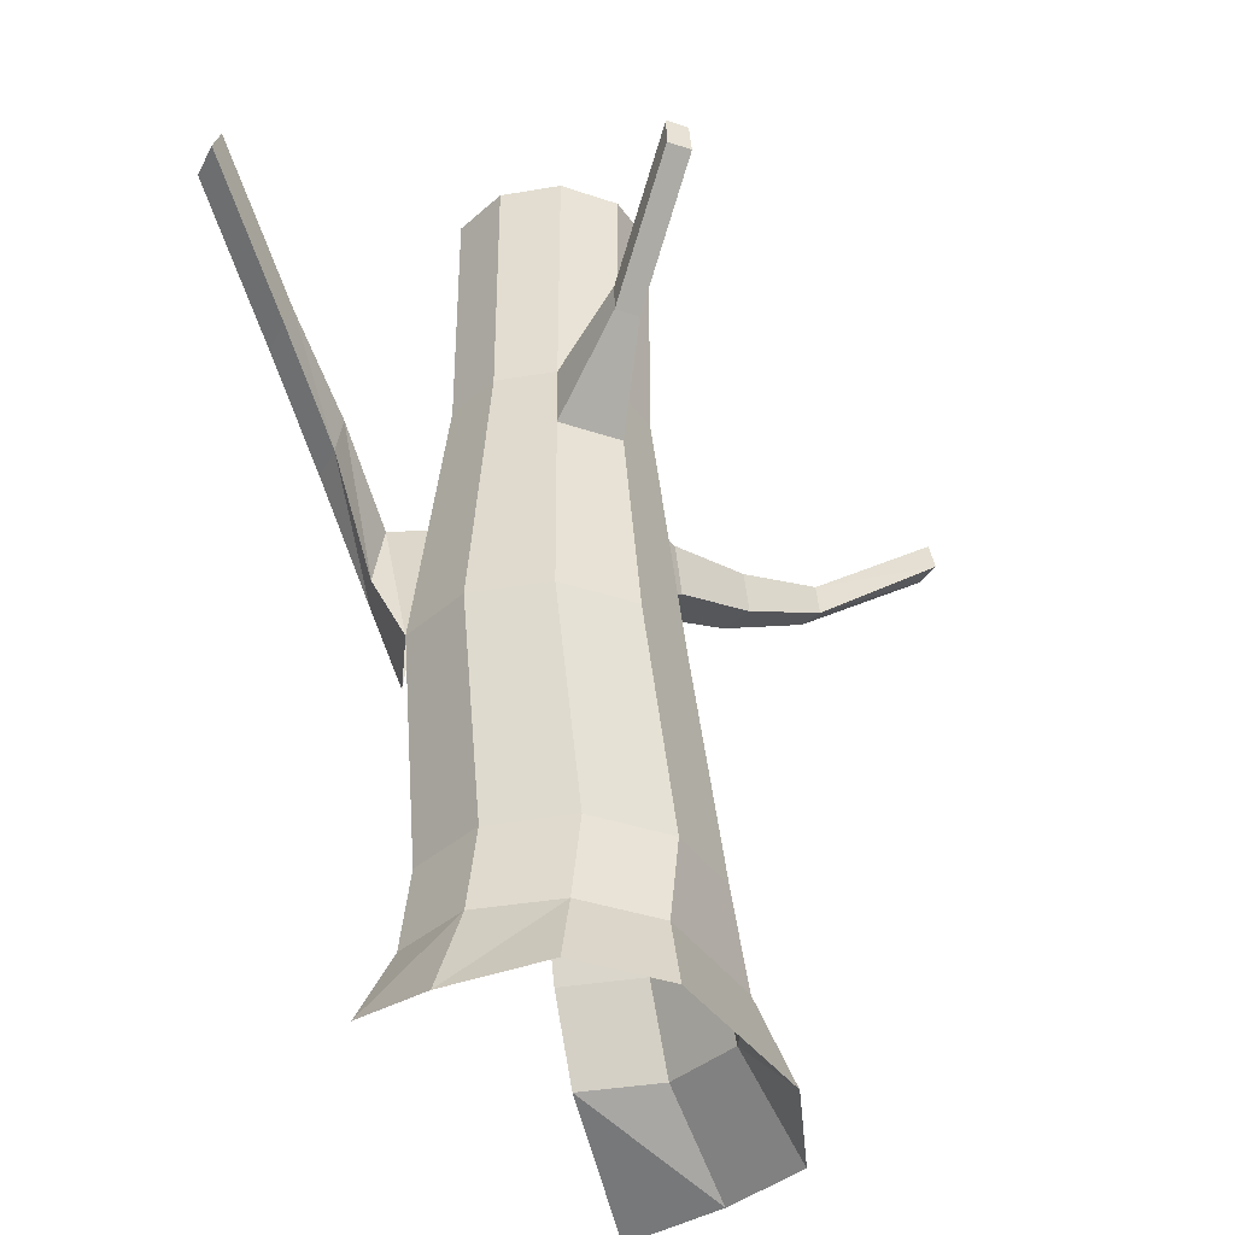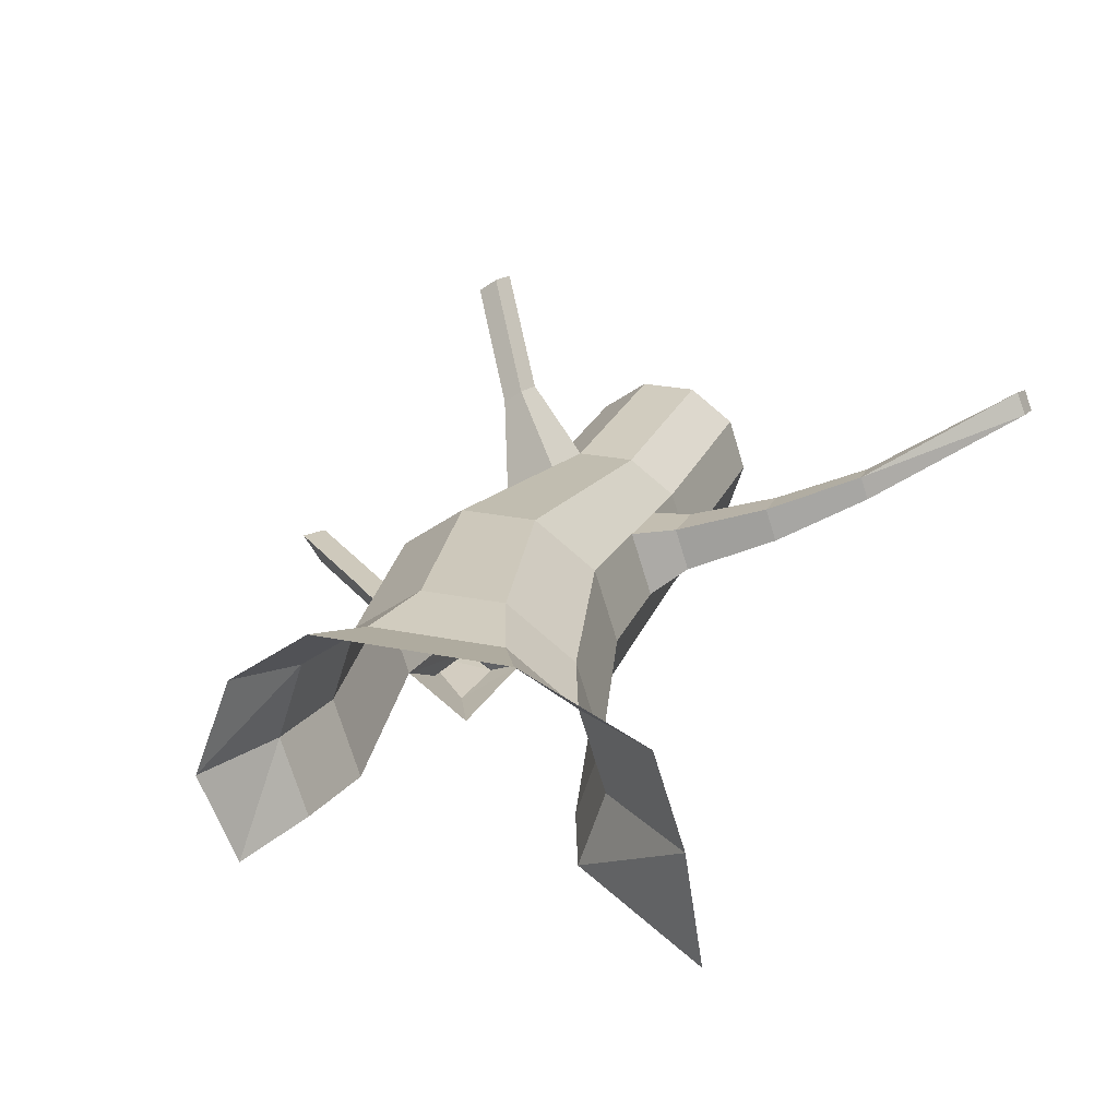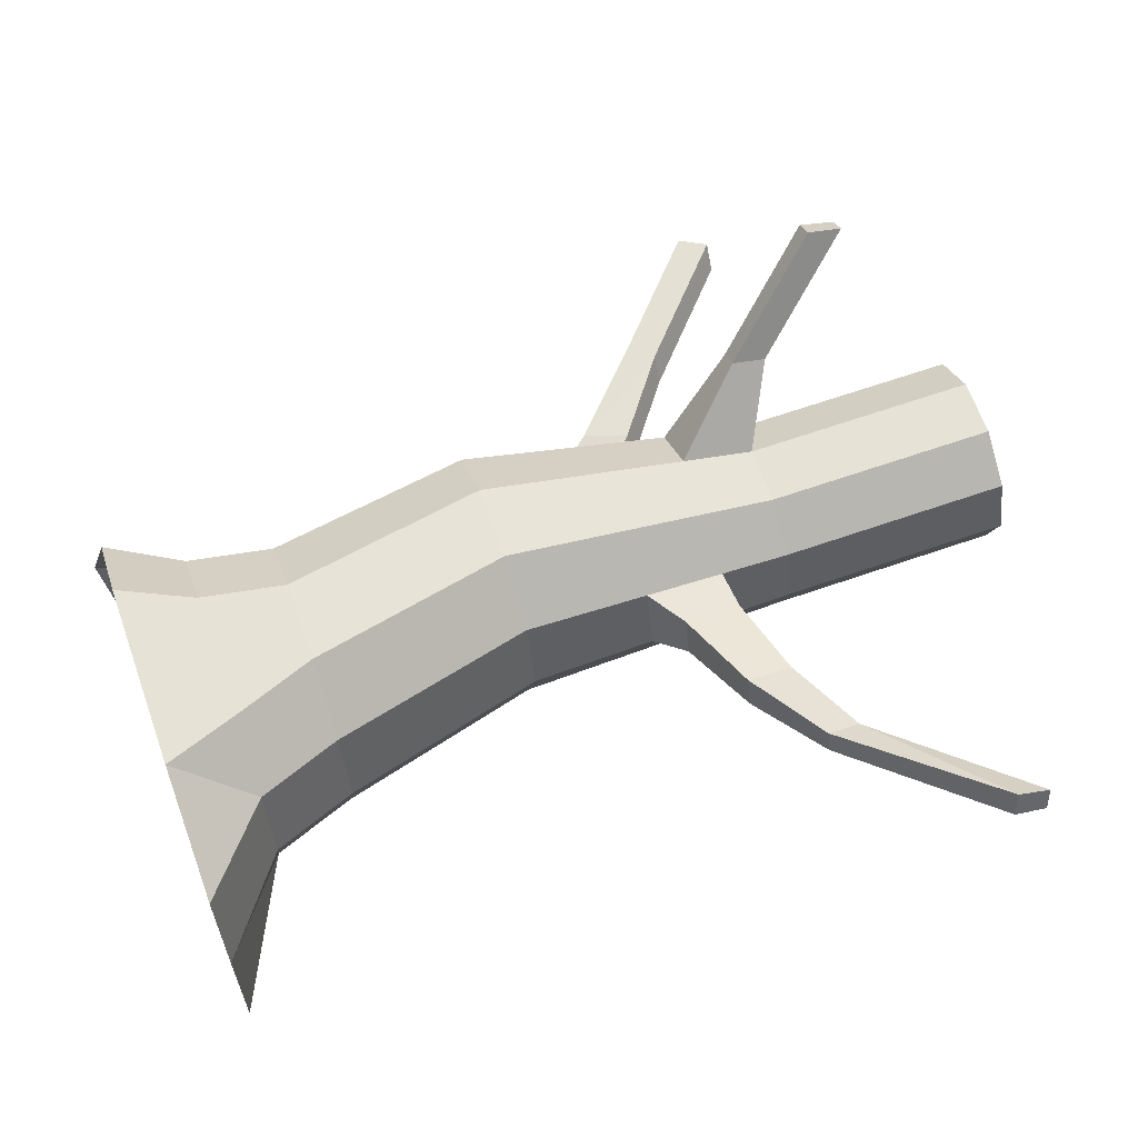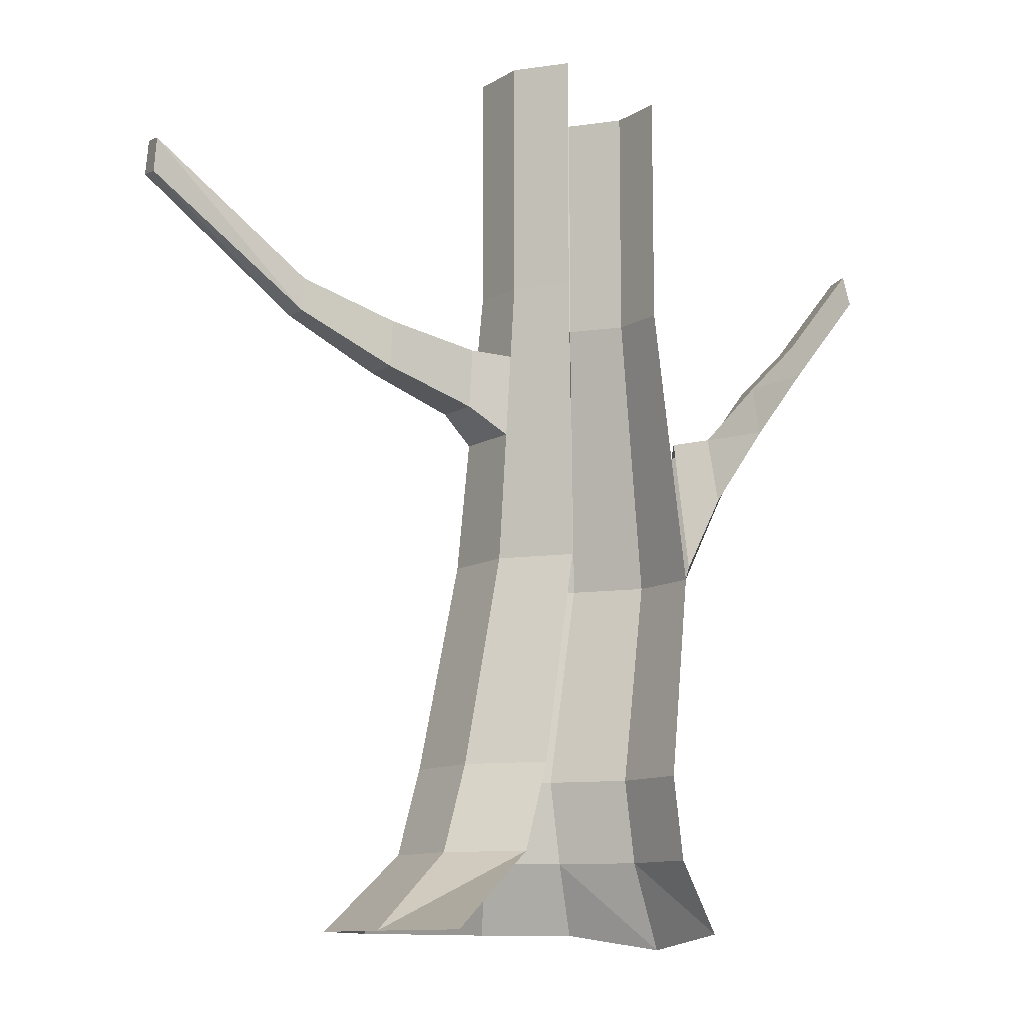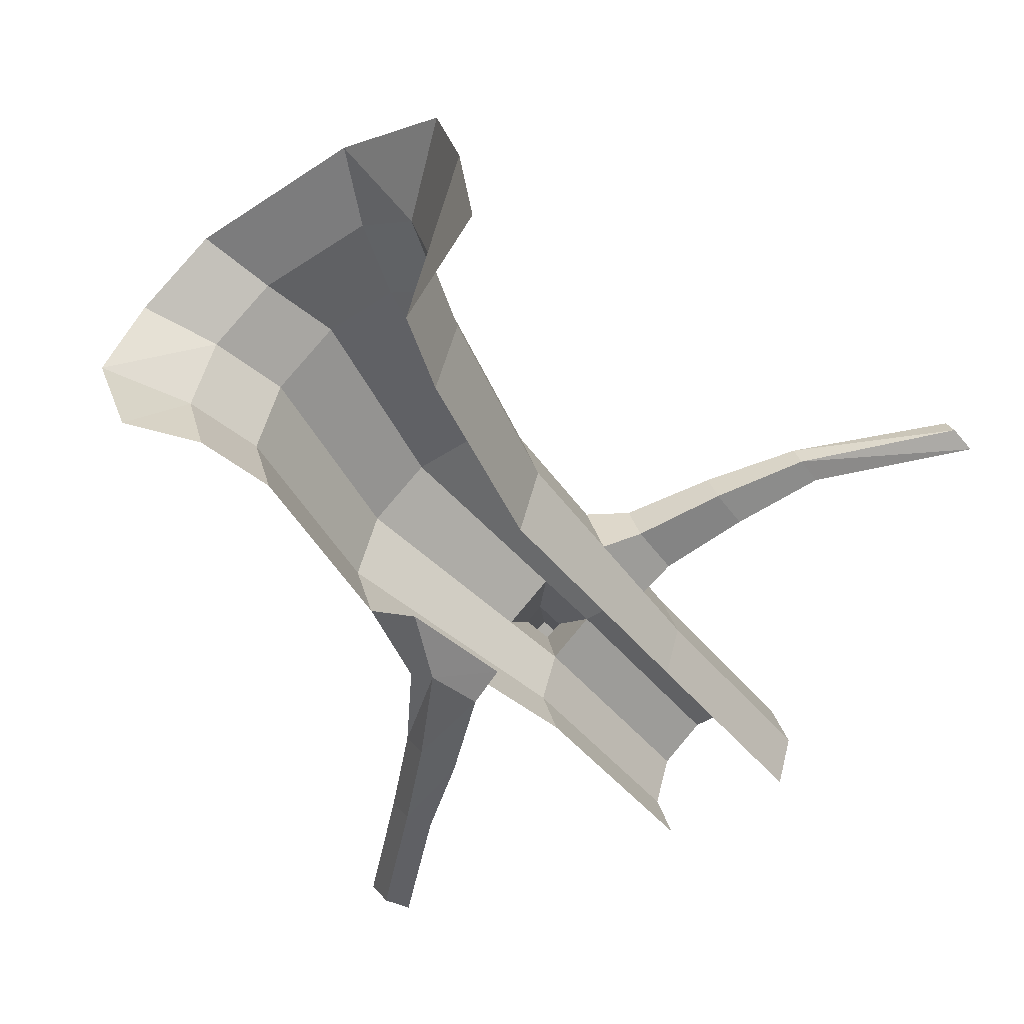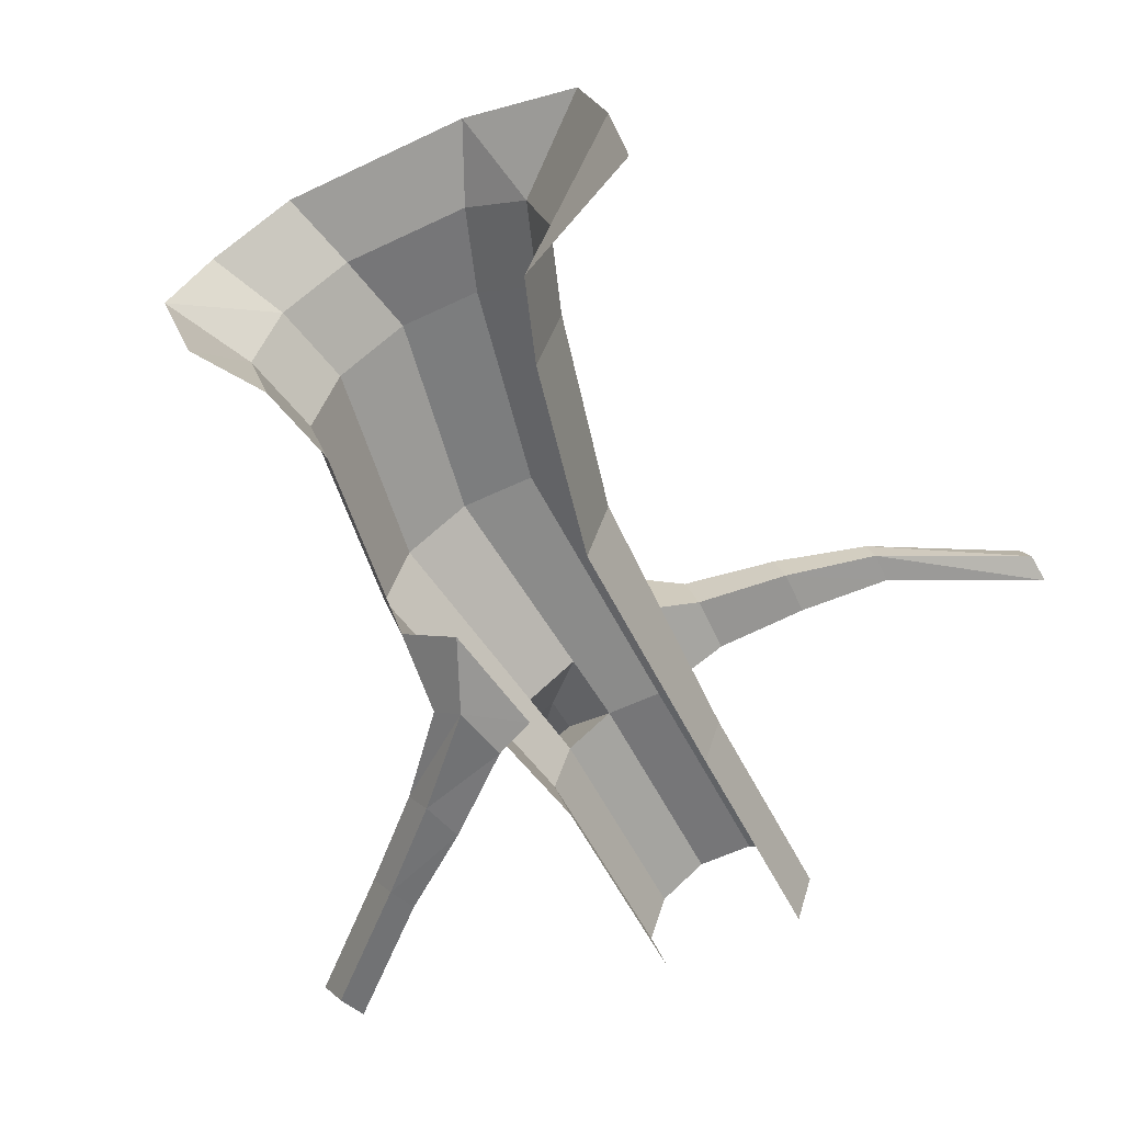
<metadata>
{"format":"obj","ext":"obj","renderer":"f3d","projection":"perspective","resolution":1024,"background":"white","views":[{"elev":-37.6,"azim":-59.6,"up":"+Y"},{"elev":24.1,"azim":19.2,"up":"+Z"},{"elev":63.9,"azim":70.5,"up":"+Z"},{"elev":-10.8,"azim":127.8,"up":"+Y"},{"elev":-47.0,"azim":36.9,"up":"+Z"},{"elev":-56.9,"azim":26.6,"up":"+Z"}]}
</metadata>
<code>
v 1.022 0.9138 -1.884
v 1.087 0.9138 -2.295
v 0.5751 1.19 -2.176
v 0.6702 1.19 -1.884
v -0.5366 0.9138 -2.227
v -0.6482 0.8568 -1.884
v -0.4996 1.19 -1.884
v -0.4045 1.19 -2.176
v -0.5366 0.9138 -1.54
v -0.4045 1.19 -1.591
v -0.2444 0.9138 -1.328
v -0.1556 1.19 -1.41
v 0.4577 0.9138 -1.328
v 0.3262 1.19 -1.41
v 0.9107 0.9138 -1.54
v 0.5751 1.19 -1.591
v 0.4583 1.507 -2.176
v 0.5534 1.507 -1.884
v -0.4421 1.507 -1.884
v -0.347 1.507 -2.176
v -0.347 1.507 -1.591
v -0.09816 1.507 -1.41
v 0.2095 1.507 -1.41
v 0.4583 1.507 -1.591
v 0.2675 2.28 -2.155
v 0.3557 2.28 -1.884
v -0.5683 2.28 -1.884
v -0.48 2.28 -2.155
v -0.48 2.28 -1.612
v -0.249 2.28 -1.444
v 0.03649 2.28 -1.444
v 0.2675 2.28 -1.612
v 0.2607 2.751 -2.145
v 0.3393 2.751 -1.903
v -1.441 3.57 -2.374
v -1.521 3.57 -2.26
v -1.469 3.68 -2.271
v -1.401 3.68 -2.367
v -0.4835 2.751 -1.903
v -0.405 2.751 -2.145
v -0.405 2.751 -1.661
v -0.1993 2.751 -1.512
v 0.055 2.751 -1.512
v 0.2607 2.751 -1.661
v 0.2564 3.051 -2.139
v 0.2526 3.316 -2.133
v 0.3196 3.316 -1.927
v 0.3288 3.051 -1.916
v -0.3819 3.316 -1.927
v -0.3149 3.316 -2.133
v -0.3572 3.051 -2.139
v -0.4296 3.051 -1.916
v -0.3149 3.316 -1.72
v -0.3572 3.051 -1.693
v -0.6413 3.693 -1.023
v -0.6279 3.819 -1.041
v -0.6929 3.819 -1.088
v -0.713 3.693 -1.075
v 0.06679 3.051 -1.555
v 0.07721 3.316 -1.593
v -0.1396 3.316 -1.593
v -0.1676 3.051 -1.555
v 0.2564 3.051 -1.693
v 0.2526 3.316 -1.72
v 1.601 3.568 -1.3
v 1.609 3.685 -1.321
v 1.575 3.699 -1.245
v 1.564 3.582 -1.217
v 0.4511 3.063 -1.83
v 0.4586 2.848 -1.821
v 0.404 3.063 -1.685
v 0.4071 2.848 -1.663
v 0.768 3.129 -1.709
v 0.7739 2.959 -1.702
v 0.7309 3.129 -1.595
v 0.7334 2.959 -1.577
v 1.084 3.246 -1.557
v 1.089 3.126 -1.552
v 1.058 3.246 -1.476
v 1.06 3.126 -1.464
v -0.4483 3.449 -1.425
v -0.3833 3.449 -1.378
v -0.4684 3.322 -1.412
v -0.3967 3.322 -1.359
v -0.249 2.28 -2.323
v -0.4856 2.551 -2.297
v -0.3728 2.551 -2.379
v -0.4329 2.785 -2.29
v -0.1993 2.751 -2.295
v -0.3378 2.785 -2.359
v -0.7665 2.875 -2.267
v -0.6865 2.875 -2.381
v -0.7143 3.044 -2.277
v -0.6469 3.044 -2.373
v -1.08 3.17 -2.264
v -0.9995 3.17 -2.378
v -1.027 3.28 -2.274
v -0.9599 3.28 -2.371
v 0.2526 4.189 -2.133
v 0.3196 4.189 -1.927
v -0.3819 4.189 -1.927
v -0.3149 4.189 -2.133
v -0.3149 4.189 -1.72
v -0.1396 4.189 -1.593
v 0.07721 4.189 -1.593
v 0.2526 4.189 -1.72
f 1 2 3
f 4 1 3
f 5 6 7
f 7 8 5
f 6 9 10
f 10 7 6
f 9 11 12
f 12 10 9
f 11 13 14
f 14 12 11
f 13 15 16
f 16 14 13
f 15 1 4
f 4 16 15
f 4 3 17
f 17 18 4
f 8 7 19
f 19 20 8
f 7 10 21
f 21 19 7
f 10 12 22
f 22 21 10
f 12 14 23
f 23 22 12
f 14 16 24
f 24 23 14
f 16 4 18
f 18 24 16
f 18 17 25
f 25 26 18
f 20 19 27
f 27 28 20
f 19 21 29
f 29 27 19
f 21 22 30
f 30 29 21
f 22 23 31
f 31 30 22
f 23 24 32
f 32 31 23
f 24 18 26
f 26 32 24
f 25 33 34
f 34 26 25
f 35 36 37
f 37 38 35
f 28 27 39
f 39 40 28
f 27 29 41
f 41 39 27
f 30 42 41
f 41 29 30
f 31 43 42
f 42 30 31
f 32 44 43
f 43 31 32
f 26 34 44
f 44 32 26
f 45 46 47
f 47 48 45
f 49 50 51
f 51 52 49
f 53 49 52
f 52 54 53
f 55 56 57
f 57 58 55
f 59 60 61
f 61 62 59
f 63 64 60
f 60 59 63
f 48 47 64
f 64 63 48
f 33 45 48
f 48 34 33
f 52 51 40
f 40 39 52
f 54 52 39
f 39 41 54
f 42 62 54
f 54 41 42
f 43 59 62
f 62 42 43
f 44 63 59
f 59 43 44
f 65 66 67
f 67 68 65
f 34 48 69
f 69 70 34
f 48 63 71
f 71 69 48
f 63 44 72
f 72 71 63
f 44 34 70
f 70 72 44
f 70 69 73
f 73 74 70
f 69 71 75
f 75 73 69
f 71 72 76
f 76 75 71
f 72 70 74
f 74 76 72
f 74 73 77
f 77 78 74
f 73 75 79
f 79 77 73
f 75 76 80
f 80 79 75
f 76 74 78
f 78 80 76
f 78 77 66
f 66 65 78
f 77 79 67
f 67 66 77
f 79 80 68
f 68 67 79
f 80 78 65
f 65 68 80
f 61 53 81
f 81 82 61
f 53 54 83
f 83 81 53
f 54 62 84
f 84 83 54
f 62 61 82
f 82 84 62
f 82 81 57
f 57 56 82
f 81 83 58
f 58 57 81
f 83 84 55
f 55 58 83
f 84 82 56
f 56 55 84
f 85 28 86
f 86 87 85
f 28 40 88
f 88 86 28
f 40 89 90
f 90 88 40
f 89 85 87
f 87 90 89
f 87 86 91
f 91 92 87
f 86 88 93
f 93 91 86
f 88 90 94
f 94 93 88
f 90 87 92
f 92 94 90
f 92 91 95
f 95 96 92
f 91 93 97
f 97 95 91
f 93 94 98
f 98 97 93
f 94 92 96
f 96 98 94
f 96 95 36
f 36 35 96
f 95 97 37
f 37 36 95
f 97 98 38
f 38 37 97
f 98 96 35
f 35 38 98
f 47 46 99
f 99 100 47
f 50 49 101
f 101 102 50
f 49 53 103
f 103 101 49
f 53 61 104
f 104 103 53
f 61 60 105
f 105 104 61
f 60 64 106
f 106 105 60
f 64 47 100
f 100 106 64

</code>
